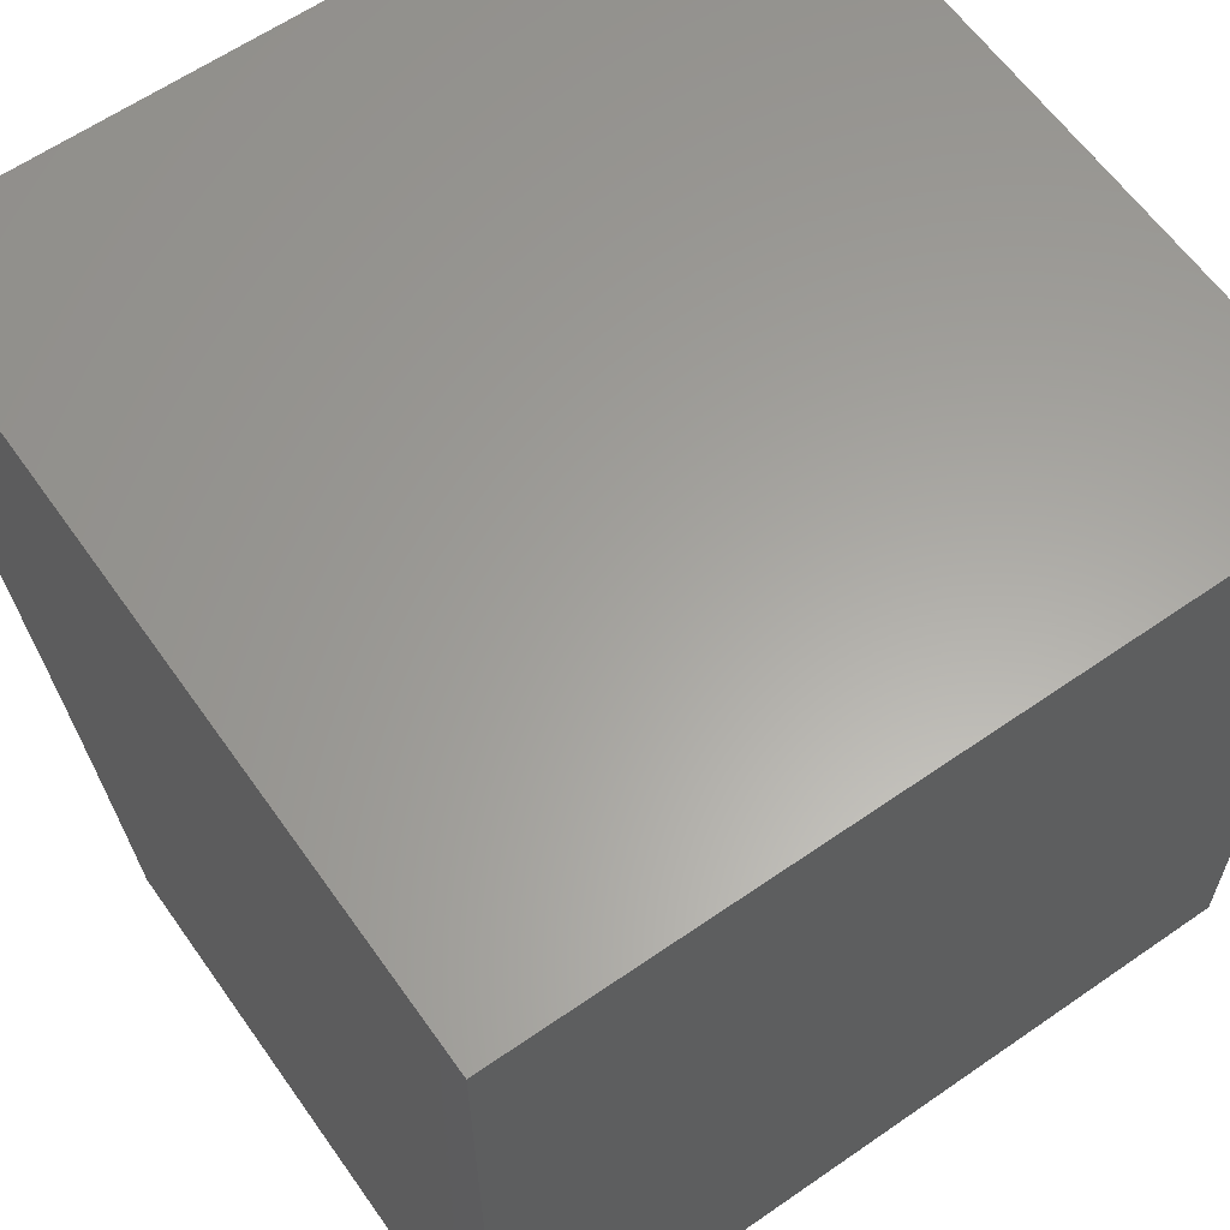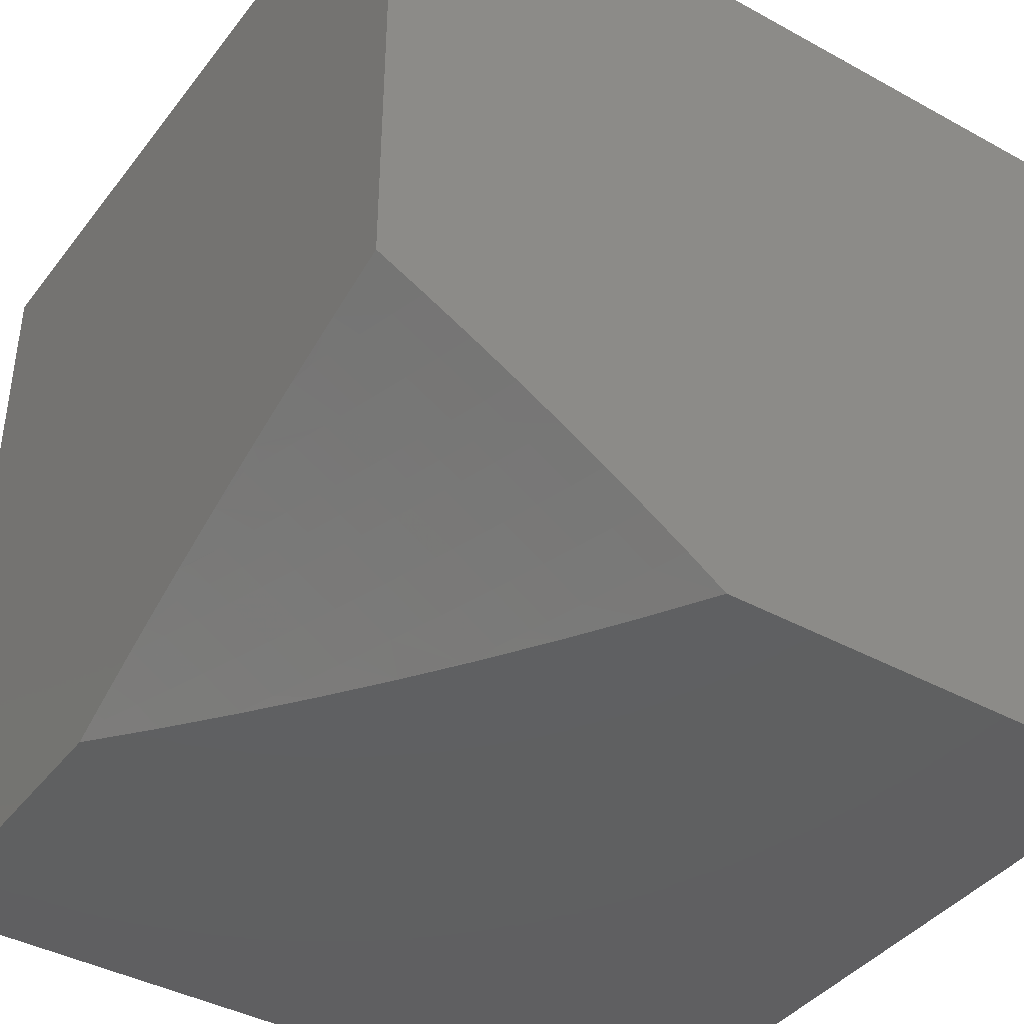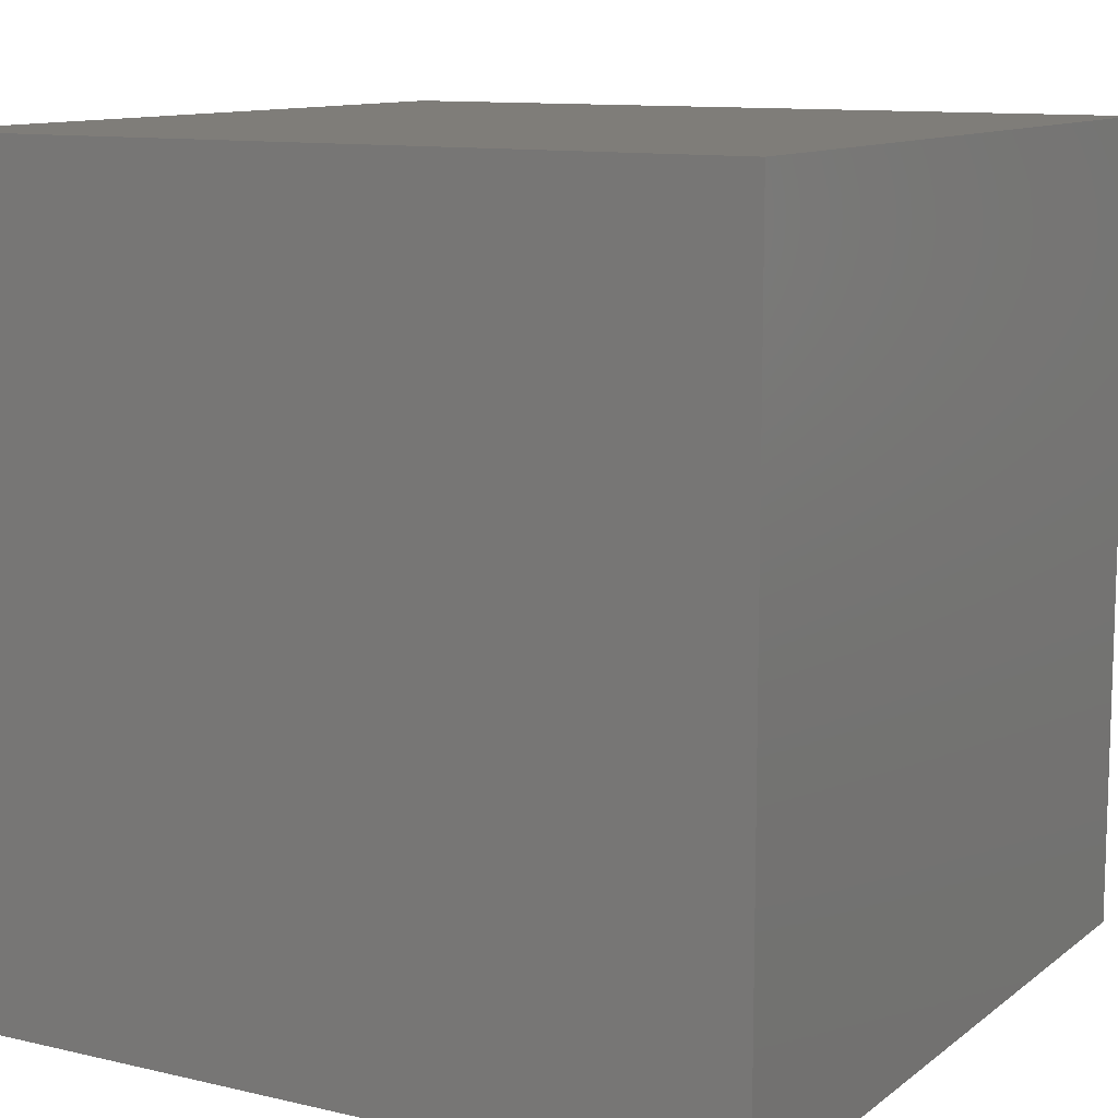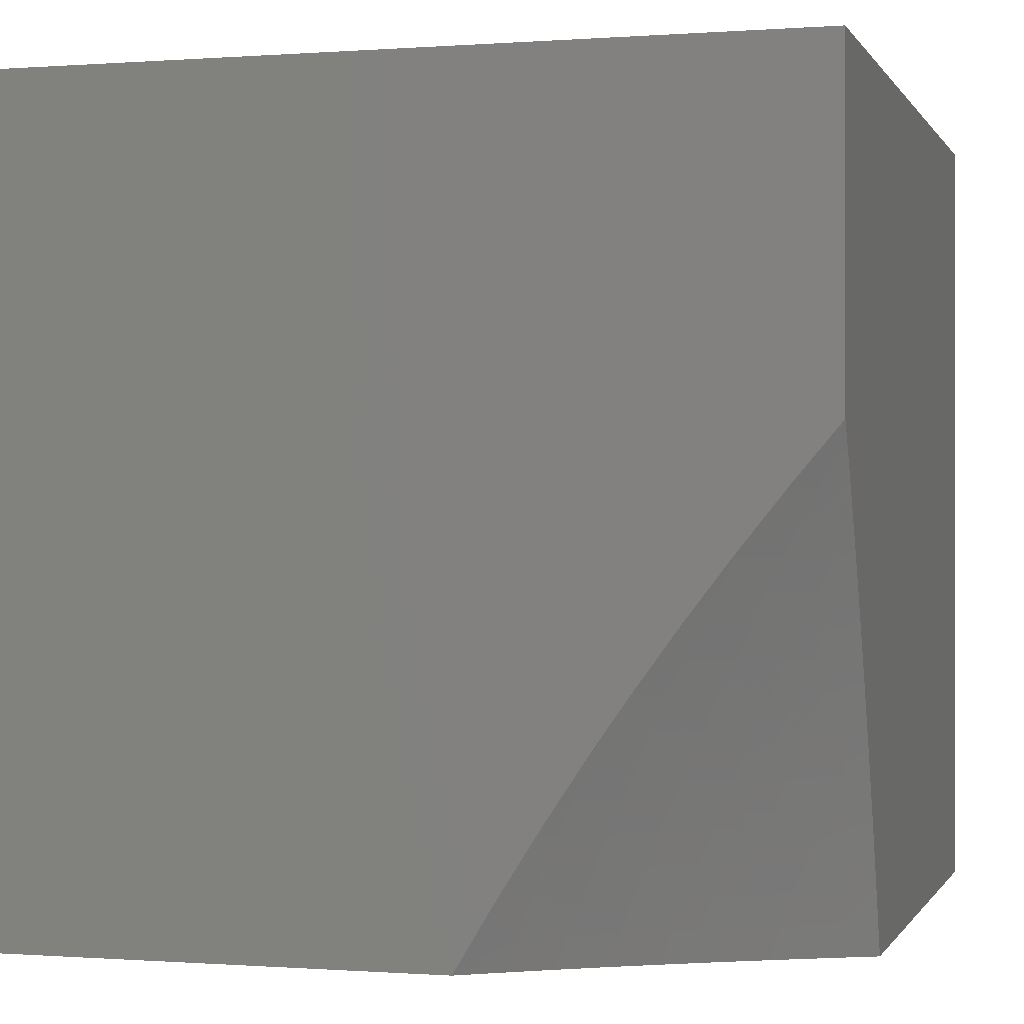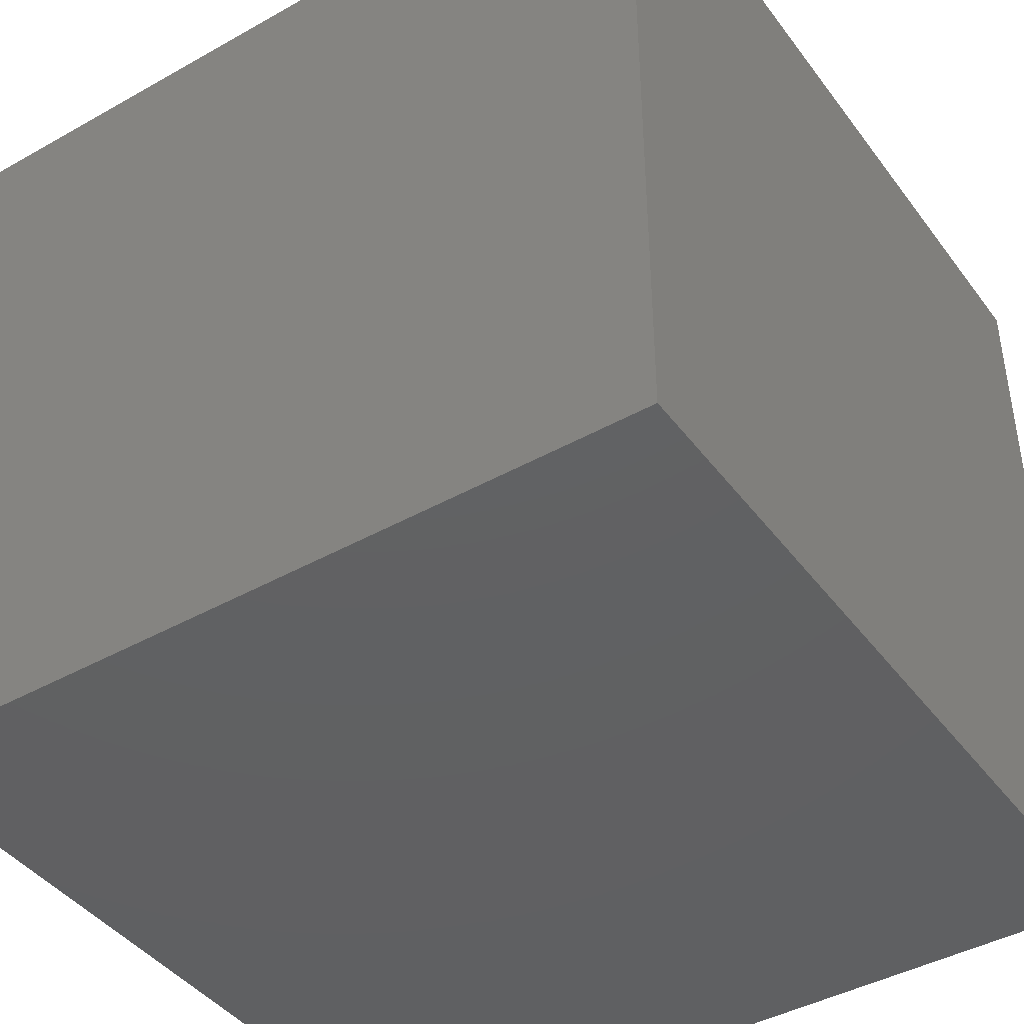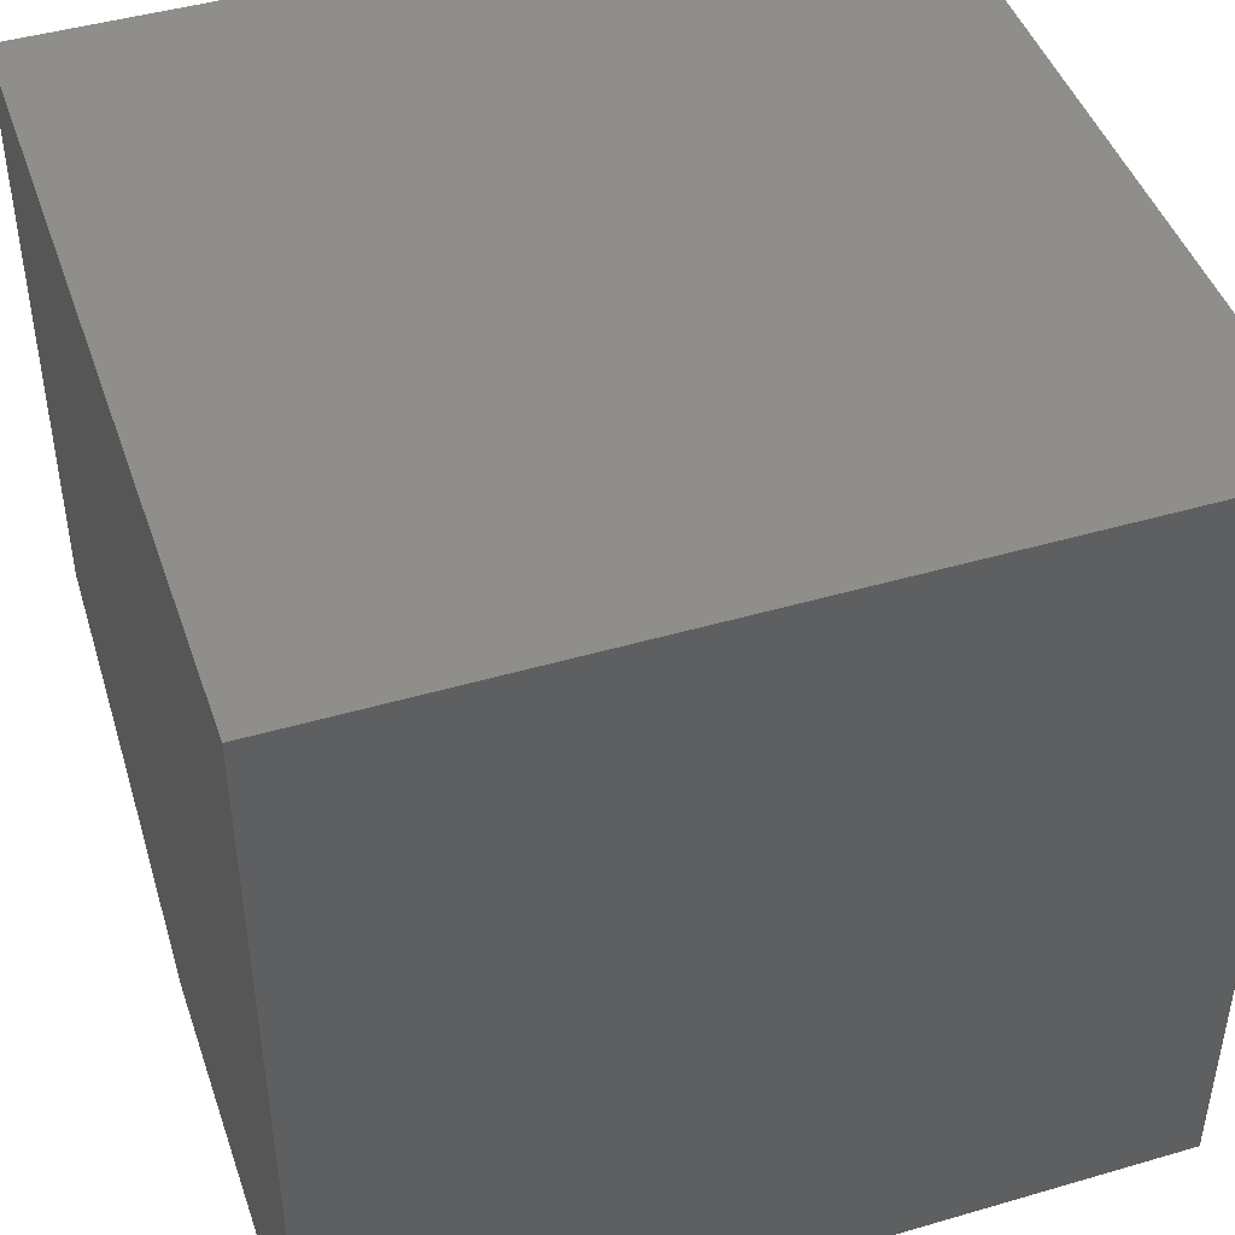
<metadata>
{"format":"stl","ext":"stl","renderer":"f3d","projection":"perspective","resolution":1024,"background":"white","views":[{"elev":61.7,"azim":144.8,"up":"+Z"},{"elev":-40.6,"azim":146.1,"up":"+Y"},{"elev":11.1,"azim":-150.1,"up":"+Z"},{"elev":-0.2,"azim":15.9,"up":"+Z"},{"elev":-42.7,"azim":-146.2,"up":"+Z"},{"elev":45.4,"azim":-108.6,"up":"+Y"}]}
</metadata>
<code>
# stl→obj: 149 verts, 294 faces
v -3.378 -6 2.078
v -3.425 -6 2
v -3.361 -5.971 2.038
v -3.377 -5.967 2
v -3.313 -5.939 2.038
v -3.328 -5.934 2
v -3.262 -5.907 2.038
v -3.277 -5.902 2
v -3.21 -5.876 2.038
v -3.225 -5.87 2
v -3.183 -5.86 2.038
v -3.171 -5.839 2
v -3.156 -5.844 2.038
v -3.101 -5.813 2.038
v -3.086 -5.819 2.076
v -3.029 -5.789 2.076
v -3.014 -5.795 2.114
v -3 -5.776 2.082
v -3.006 -5.798 2.133
v -3 -5.805 2.161
v -3.062 -5.828 2.133
v -3.054 -5.831 2.152
v -3.117 -5.858 2.133
v -3.109 -5.861 2.152
v -3.144 -5.873 2.133
v -3.136 -5.876 2.152
v -3.17 -5.889 2.133
v -3.162 -5.892 2.152
v -3.222 -5.92 2.133
v -3.213 -5.923 2.152
v -3.272 -5.952 2.133
v -3.263 -5.954 2.152
v -3.32 -5.984 2.133
v -3.311 -5.986 2.152
v -3.329 -6 2.156
v -3.302 -5.989 2.171
v -3.294 -5.991 2.19
v -3.246 -5.959 2.19
v -3.237 -5.962 2.209
v -3.188 -5.931 2.209
v -3.179 -5.934 2.228
v -3.129 -5.903 2.228
v -3.12 -5.906 2.246
v -3.094 -5.89 2.246
v -3.085 -5.893 2.265
v -3.059 -5.878 2.265
v -3.051 -5.881 2.284
v -3 -5.866 2.314
v -3.042 -5.884 2.302
v -3.033 -5.887 2.321
v -3.068 -5.899 2.302
v -3.059 -5.902 2.321
v -3.094 -5.914 2.302
v -3.085 -5.917 2.321
v -3.144 -5.945 2.302
v -3.135 -5.948 2.321
v -3.193 -5.976 2.302
v -3.183 -5.978 2.321
v -3.226 -6 2.307
v -3.174 -5.981 2.34
v -3.172 -6 2.381
v -3.155 -5.987 2.376
v -3.136 -5.993 2.413
v -3.088 -5.962 2.413
v -3.069 -5.968 2.45
v -3.02 -5.939 2.45
v -3.001 -5.945 2.486
v -3 -5.931 2.459
v -3 -5.948 2.493
v -3.115 -5.808 2
v -3.044 -5.783 2.038
v -3.058 -5.778 2
v -3 -5.748 2
v -3.046 -5.833 2.171
v -3 -5.835 2.239
v -3.038 -5.836 2.19
v -3.03 -5.839 2.209
v -3.093 -5.867 2.19
v -3.085 -5.869 2.209
v -3.119 -5.882 2.19
v -3.111 -5.885 2.209
v -3.145 -5.897 2.19
v -3.137 -5.9 2.209
v -3.197 -5.928 2.19
v -3.006 -5.849 2.265
v -3.014 -5.845 2.246
v -3.022 -5.842 2.228
v -3.076 -5.872 2.228
v -3.024 -5.89 2.34
v -3 -5.898 2.387
v -3.006 -5.897 2.376
v -3.032 -5.911 2.376
v -3.05 -5.905 2.34
v -3.076 -5.92 2.34
v -3.014 -5.918 2.413
v -3 -5.965 2.527
v -3.05 -5.975 2.486
v -3.116 -6 2.453
v -3.117 -5.999 2.45
v -3.03 -5.981 2.522
v -3 -5.982 2.561
v -3.01 -5.987 2.558
v -3 -6 2.594
v -3.059 -6 2.524
v -3.278 -6 2.232
v -3.267 -5.999 2.246
v -3.202 -5.973 2.284
v -3.285 -5.994 2.209
v -3.276 -5.996 2.228
v -3.22 -5.967 2.246
v -3.211 -5.97 2.265
v -3.162 -5.939 2.265
v -3.153 -5.942 2.284
v -3.103 -5.911 2.284
v -3.328 -5.981 2.114
v -3.345 -5.976 2.076
v -3.296 -5.944 2.076
v -3.246 -5.912 2.076
v -3.194 -5.881 2.076
v -3.168 -5.865 2.076
v -3.141 -5.85 2.076
v -3.28 -5.949 2.114
v -3.23 -5.917 2.114
v -3.178 -5.886 2.114
v -3.152 -5.871 2.114
v -3.125 -5.855 2.114
v -3.07 -5.825 2.114
v -3.255 -5.957 2.171
v -3.205 -5.925 2.171
v -3.154 -5.894 2.171
v -3.128 -5.879 2.171
v -3.101 -5.864 2.171
v -3.228 -5.965 2.228
v -3.171 -5.936 2.246
v -3.126 -5.951 2.34
v -3.107 -5.956 2.376
v -3.058 -5.926 2.376
v -3.111 -5.908 2.265
v -3.039 -5.932 2.413
v -3.103 -5.887 2.228
v -3.077 -5.896 2.284
v -3.068 -5.875 2.246
v -3 -6 3
v -3 -5 3
v -3 -5 2
v -4 -5 2
v -4 -6 2
v -4 -5 3
v -4 -6 3
f 1 2 3
f 3 2 4
f 3 4 5
f 5 4 6
f 5 6 7
f 7 6 8
f 7 8 9
f 9 8 10
f 9 10 11
f 11 10 12
f 11 12 13
f 13 12 14
f 13 14 15
f 15 14 16
f 15 16 17
f 17 16 18
f 17 18 19
f 19 18 20
f 19 20 21
f 21 20 22
f 21 22 23
f 23 22 24
f 23 24 25
f 25 24 26
f 25 26 27
f 27 26 28
f 27 28 29
f 29 28 30
f 29 30 31
f 31 30 32
f 31 32 33
f 33 32 34
f 33 34 35
f 35 34 36
f 35 36 37
f 37 36 38
f 37 38 39
f 39 38 40
f 39 40 41
f 41 40 42
f 41 42 43
f 43 42 44
f 43 44 45
f 45 44 46
f 45 46 47
f 47 46 48
f 47 48 49
f 49 48 50
f 49 50 51
f 51 50 52
f 51 52 53
f 53 52 54
f 53 54 55
f 55 54 56
f 55 56 57
f 57 56 58
f 57 58 59
f 59 58 60
f 59 60 61
f 61 60 62
f 61 62 63
f 63 62 64
f 63 64 65
f 65 64 66
f 65 66 67
f 67 66 68
f 67 68 69
f 12 70 14
f 14 70 71
f 14 71 16
f 16 71 18
f 70 72 71
f 71 72 73
f 71 73 18
f 22 20 74
f 74 20 75
f 74 75 76
f 76 75 77
f 76 77 78
f 78 77 79
f 78 79 80
f 80 79 81
f 80 81 82
f 82 81 83
f 82 83 84
f 84 83 40
f 84 40 38
f 48 85 75
f 75 85 86
f 75 86 87
f 87 86 88
f 87 88 79
f 79 88 81
f 50 48 89
f 89 48 90
f 89 90 91
f 91 90 92
f 91 92 93
f 93 92 94
f 93 94 54
f 54 94 56
f 92 90 95
f 95 90 68
f 95 68 66
f 69 96 67
f 67 96 97
f 67 97 65
f 65 97 98
f 65 98 99
f 99 98 63
f 99 63 65
f 97 96 100
f 100 96 101
f 100 101 102
f 102 101 103
f 102 103 104
f 98 97 104
f 104 97 100
f 104 100 102
f 98 61 63
f 105 106 59
f 59 106 107
f 59 107 57
f 57 107 55
f 35 108 105
f 105 108 109
f 105 109 106
f 106 109 110
f 106 110 111
f 111 110 112
f 111 112 113
f 113 112 114
f 113 114 53
f 53 114 51
f 33 35 115
f 115 35 1
f 115 1 116
f 116 1 3
f 116 3 117
f 117 3 5
f 117 5 118
f 118 5 7
f 118 7 119
f 119 7 9
f 119 9 120
f 120 9 11
f 120 11 121
f 121 11 13
f 121 13 15
f 31 33 115
f 115 116 122
f 122 116 117
f 122 117 123
f 123 117 118
f 123 118 124
f 124 118 119
f 124 119 125
f 125 119 120
f 125 120 126
f 126 120 121
f 126 121 127
f 127 121 15
f 127 15 17
f 108 35 37
f 36 34 128
f 128 34 32
f 128 32 129
f 129 32 30
f 129 30 130
f 130 30 28
f 130 28 131
f 131 28 26
f 131 26 132
f 132 26 24
f 132 24 74
f 74 24 22
f 37 39 108
f 108 39 133
f 108 133 109
f 109 133 110
f 29 31 122
f 122 31 115
f 29 122 123
f 84 38 128
f 128 38 36
f 84 128 129
f 39 41 133
f 133 41 134
f 133 134 110
f 110 134 112
f 107 106 111
f 55 107 113
f 113 107 111
f 60 58 135
f 135 58 56
f 135 56 94
f 62 60 136
f 136 60 135
f 136 135 137
f 137 135 94
f 137 94 92
f 27 29 123
f 27 123 124
f 82 84 129
f 82 129 130
f 42 40 83
f 41 43 134
f 134 43 138
f 134 138 112
f 112 138 114
f 53 55 113
f 62 136 64
f 64 136 139
f 64 139 66
f 66 139 95
f 139 136 137
f 25 27 124
f 25 124 125
f 80 82 130
f 80 130 131
f 42 83 140
f 140 83 81
f 140 81 88
f 43 45 138
f 138 45 141
f 138 141 114
f 114 141 51
f 93 54 52
f 95 139 137
f 95 137 92
f 23 25 125
f 23 125 126
f 78 80 131
f 78 131 132
f 42 140 44
f 44 140 142
f 44 142 46
f 46 142 85
f 46 85 48
f 142 140 88
f 49 51 141
f 49 141 47
f 47 141 45
f 50 89 52
f 52 89 93
f 89 91 93
f 23 126 21
f 21 126 127
f 21 127 19
f 19 127 17
f 78 132 76
f 76 132 74
f 75 87 77
f 77 87 79
f 142 88 86
f 86 85 142
f 103 101 143
f 143 101 144
f 144 101 96
f 144 96 69
f 69 68 144
f 144 68 90
f 144 90 48
f 48 75 144
f 144 75 145
f 145 75 20
f 145 20 18
f 18 73 145
f 73 72 145
f 145 72 70
f 145 70 12
f 12 10 145
f 145 10 146
f 146 10 8
f 146 8 6
f 6 4 146
f 146 4 147
f 147 4 2
f 144 148 143
f 143 148 149
f 2 1 147
f 147 1 35
f 147 35 149
f 149 35 105
f 149 105 59
f 59 61 149
f 149 61 98
f 149 98 104
f 103 143 104
f 104 143 149
f 148 146 149
f 149 146 147
f 144 145 148
f 148 145 146

</code>
